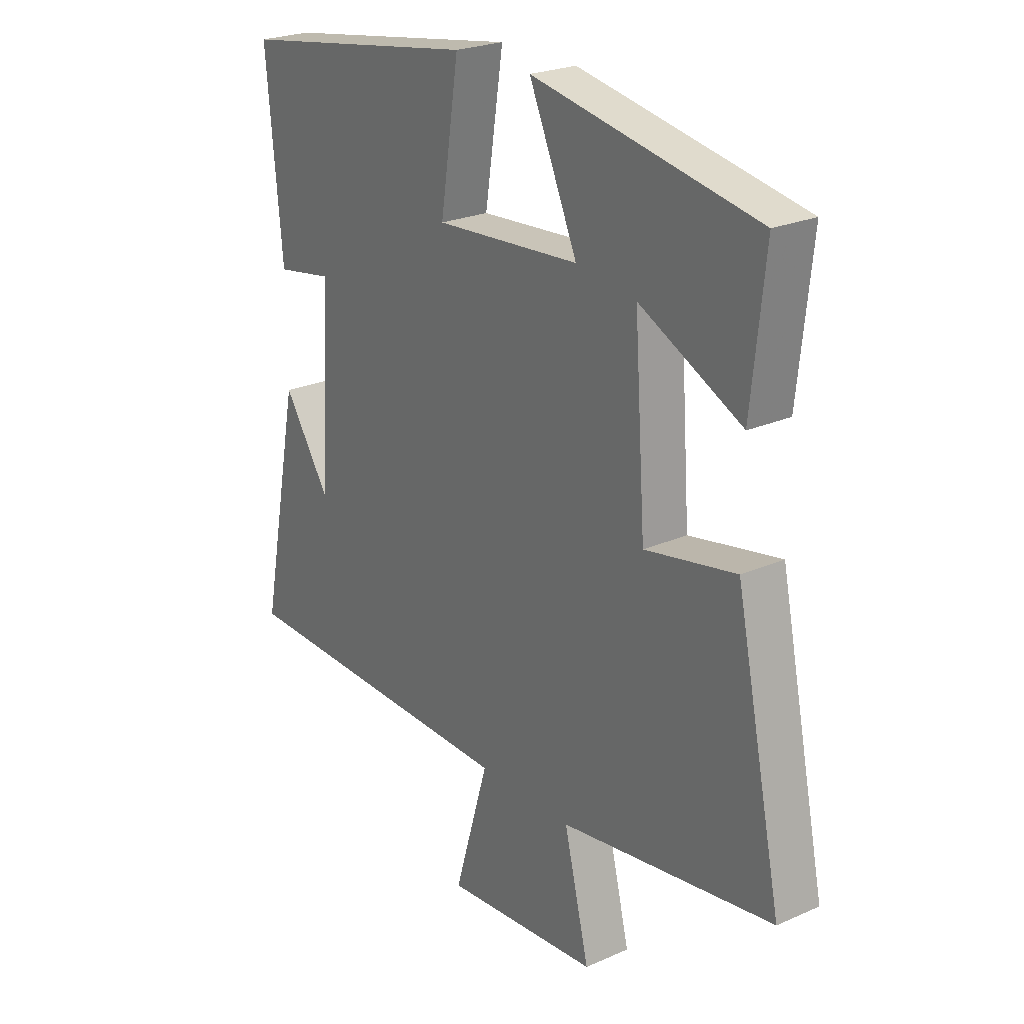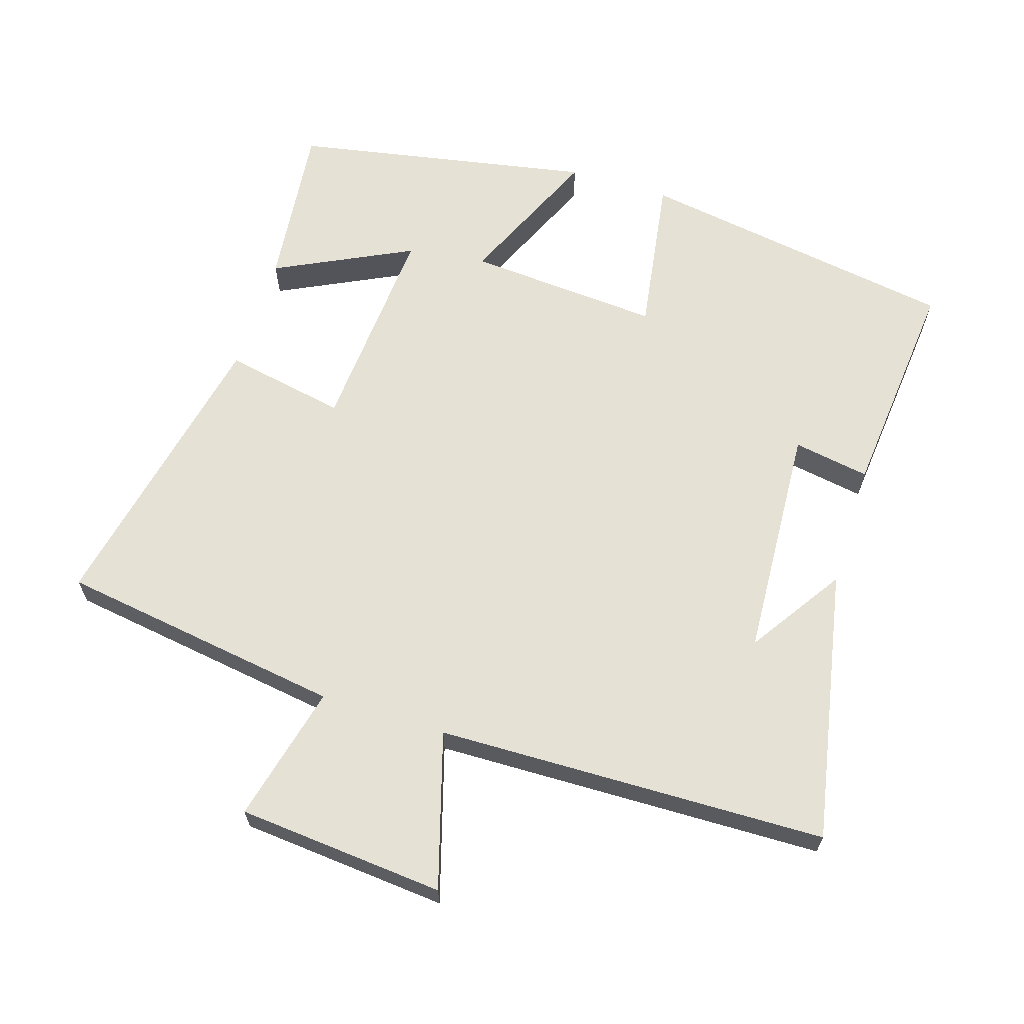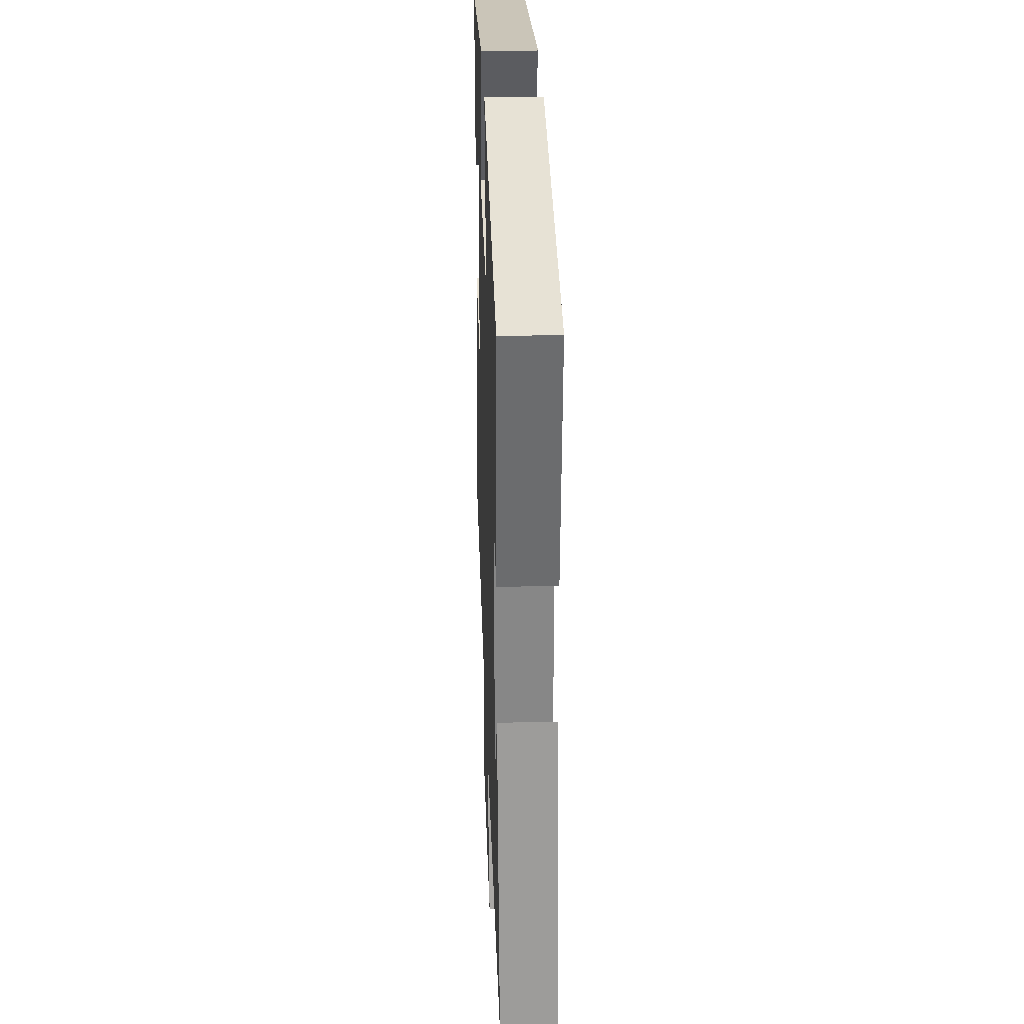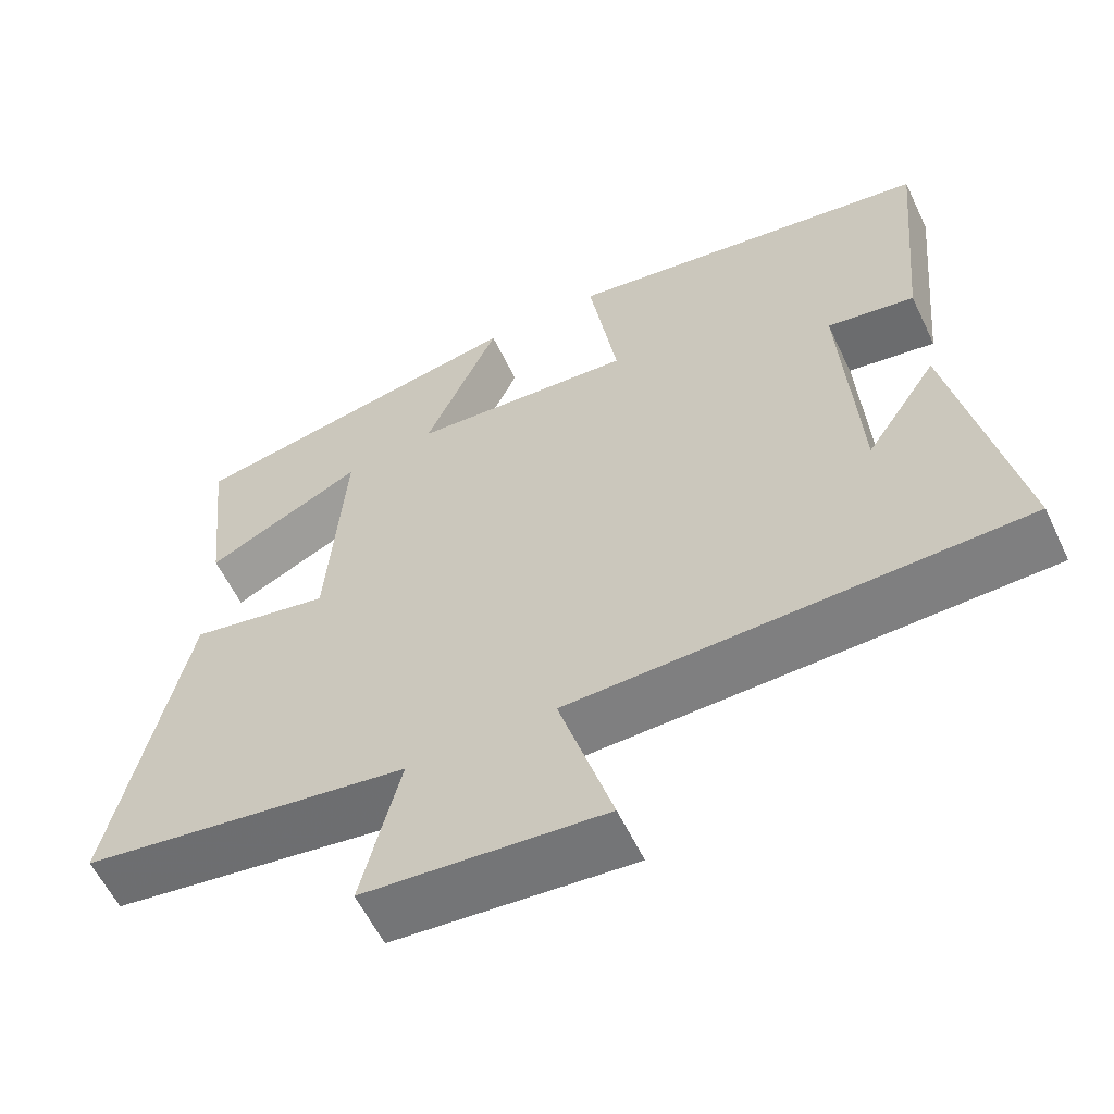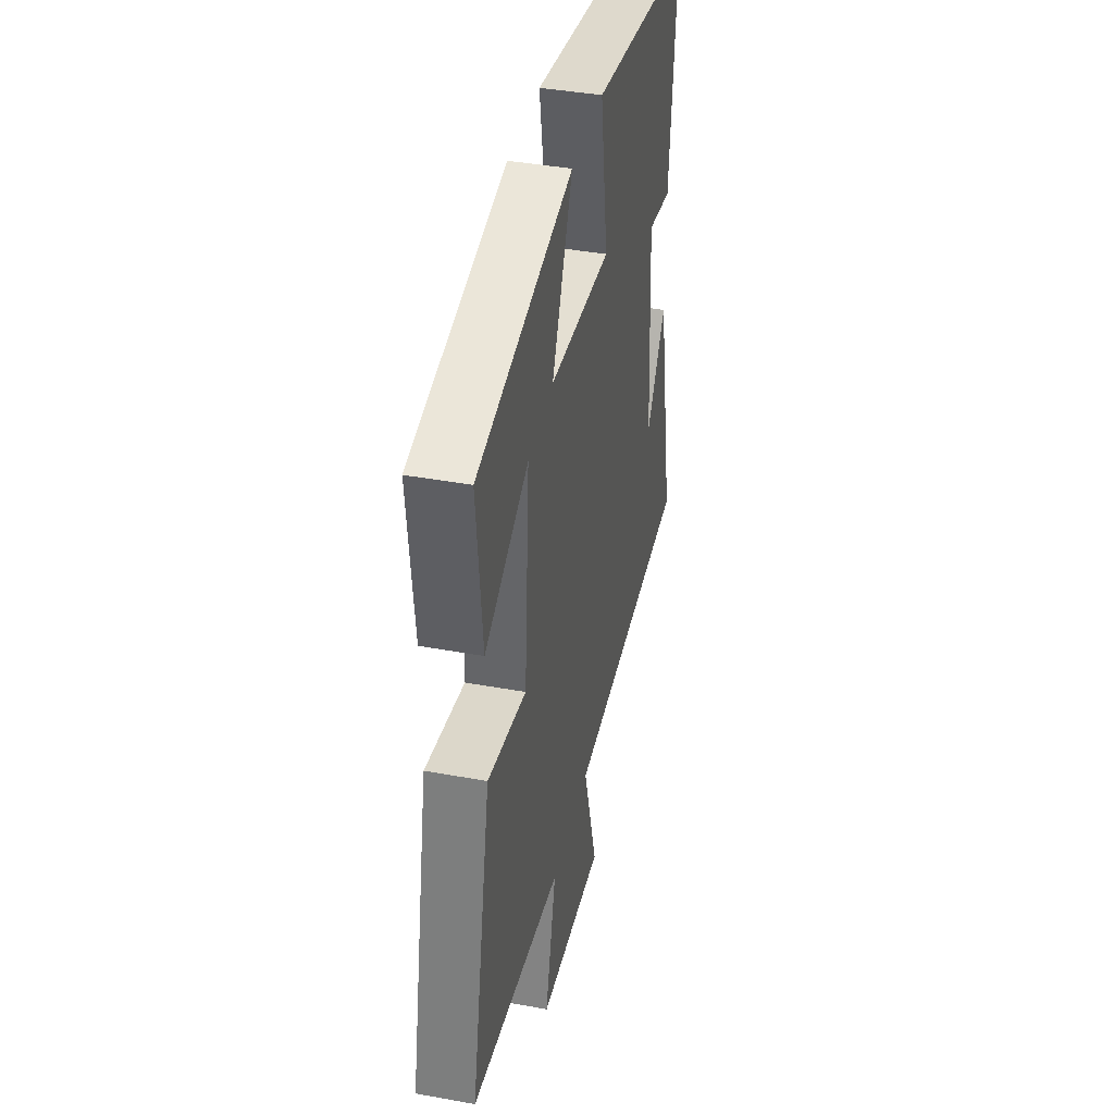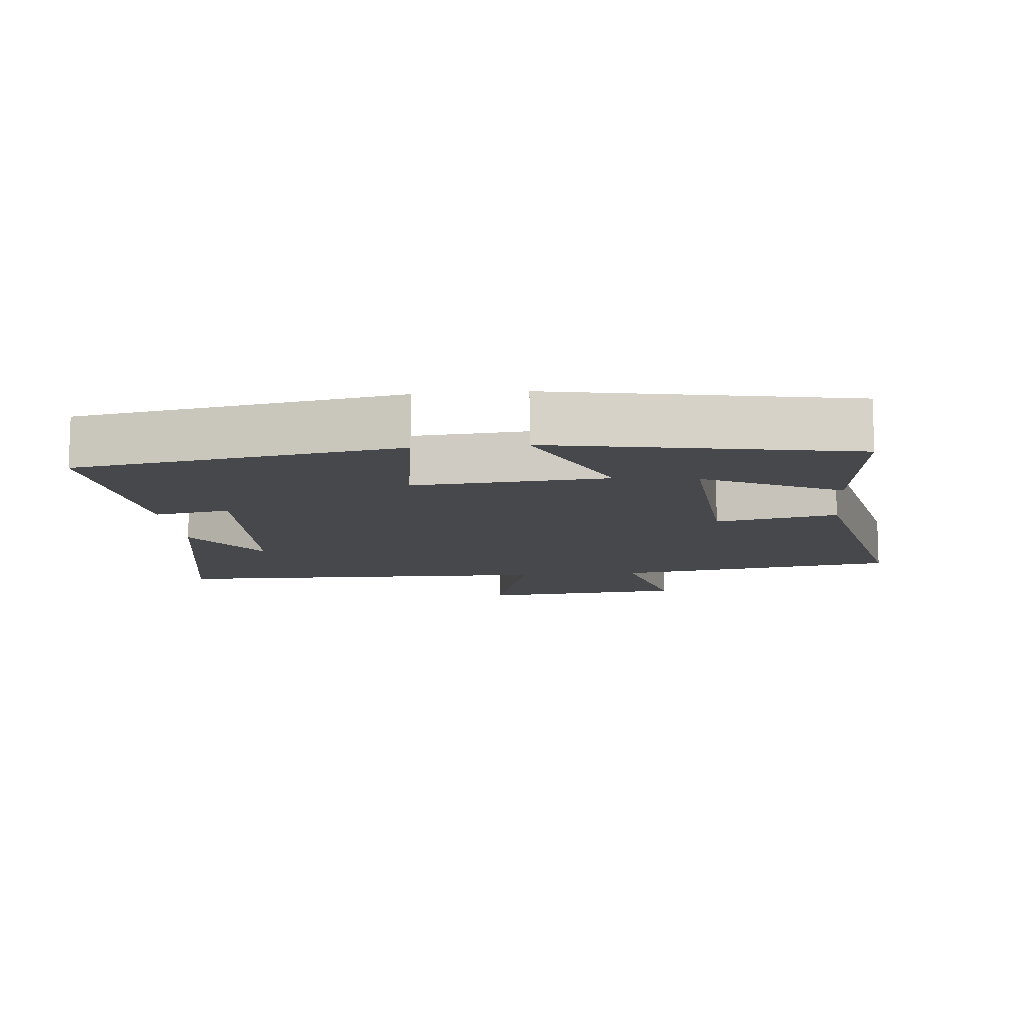
<metadata>
{"format":"obj","ext":"obj","renderer":"f3d","projection":"perspective","resolution":1024,"background":"white","views":[{"elev":24.0,"azim":53.7,"up":"+Z"},{"elev":64.5,"azim":-162.5,"up":"+Y"},{"elev":31.2,"azim":-92.0,"up":"+Z"},{"elev":-59.1,"azim":-154.5,"up":"+Z"},{"elev":40.6,"azim":102.6,"up":"+Z"},{"elev":-11.1,"azim":5.7,"up":"+Y"}]}
</metadata>
<code>
v 0.526 0.07 0.418
v 0.5 0.07 0.174
v 0.301 0.07 0.272
v 0.323 0.07 -0.04
v 0.5 0.07 -0.006
v 0.591 0.07 -0.438
v 0.176 0.07 -0.5
v 0.225 0.07 -0.7
v -0.077 0.07 -0.726
v -0.01 0.07 -0.5
v -0.578 0.07 -0.487
v -0.5 0.07 -0.089
v -0.409 0.07 -0.226
v -0.389 0.07 0.116
v -0.5 0.07 0.097
v -0.531 0.07 0.425
v -0.062 0.07 0.5
v -0.098 0.07 0.268
v 0.184 0.07 0.288
v 0.09 0.07 0.5
v 0.526 0 0.418
v 0.5 0 0.174
v 0.301 0 0.272
v 0.323 0 -0.04
v 0.5 0 -0.006
v 0.591 0 -0.438
v 0.176 0 -0.5
v 0.225 0 -0.7
v -0.077 0 -0.726
v -0.01 0 -0.5
v -0.578 0 -0.487
v -0.5 0 -0.089
v -0.409 0 -0.226
v -0.389 0 0.116
v -0.5 0 0.097
v -0.531 0 0.425
v -0.062 0 0.5
v -0.098 0 0.268
v 0.184 0 0.288
v 0.09 0 0.5
f 19 20 1
f 16 17 18
f 15 16 18
f 14 15 18
f 13 14 18 19
f 11 12 13
f 10 11 13 19
f 7 8 9 10
f 6 7 10
f 5 6 10
f 4 5 10
f 3 4 10 19
f 1 2 3
f 1 3 19
f 21 40 39
f 38 37 36
f 38 36 35
f 38 35 34
f 39 38 34 33
f 33 32 31
f 39 33 31 30
f 30 29 28 27
f 30 27 26
f 30 26 25
f 30 25 24
f 39 30 24 23
f 23 22 21
f 39 23 21
f 1 21 22 2
f 2 22 23 3
f 3 23 24 4
f 4 24 25 5
f 5 25 26 6
f 6 26 27 7
f 7 27 28 8
f 8 28 29 9
f 9 29 30 10
f 10 30 31 11
f 11 31 32 12
f 12 32 33 13
f 13 33 34 14
f 14 34 35 15
f 15 35 36 16
f 16 36 37 17
f 17 37 38 18
f 18 38 39 19
f 19 39 40 20
f 20 40 21 1

</code>
